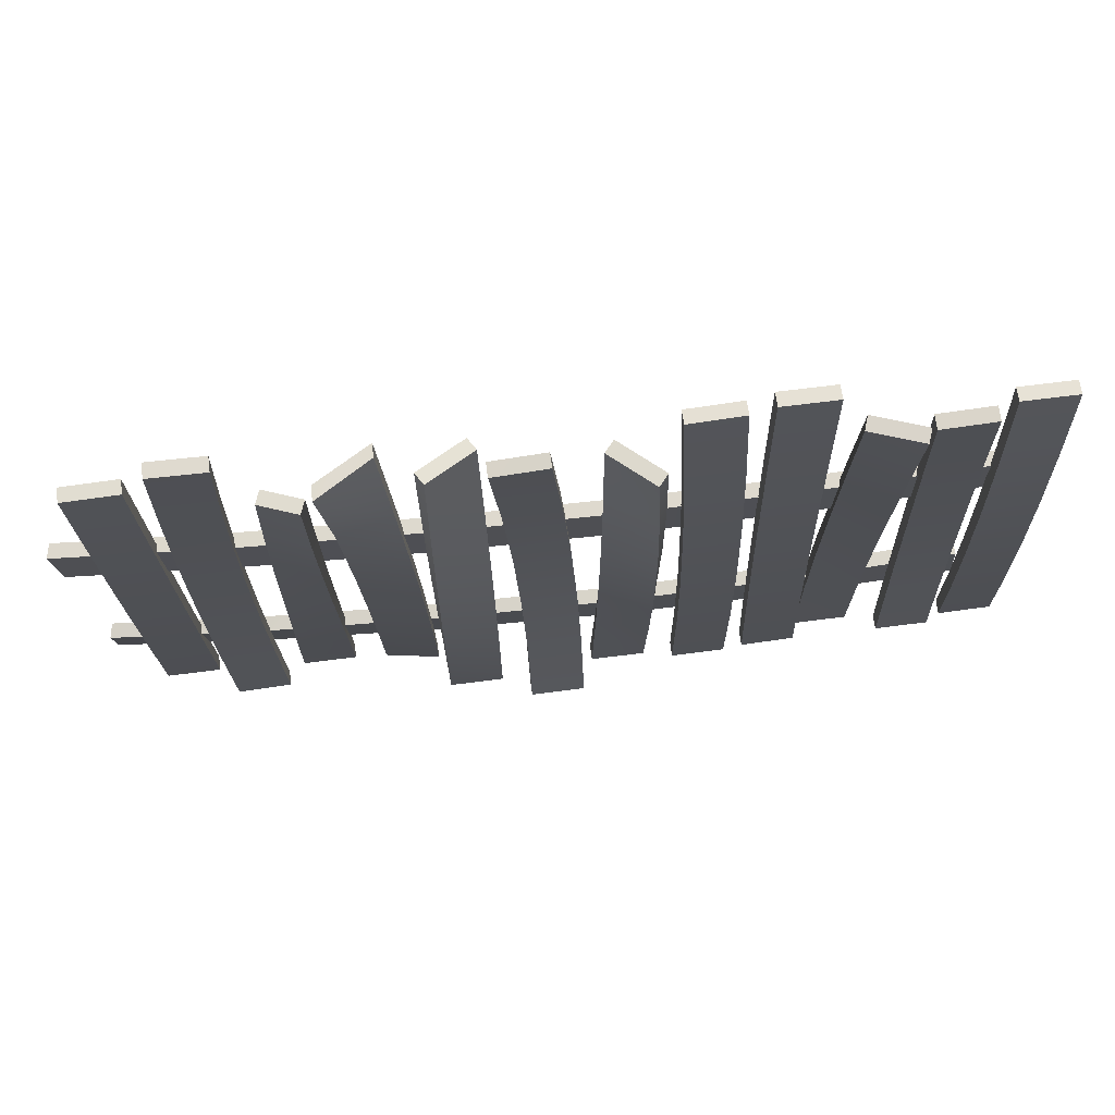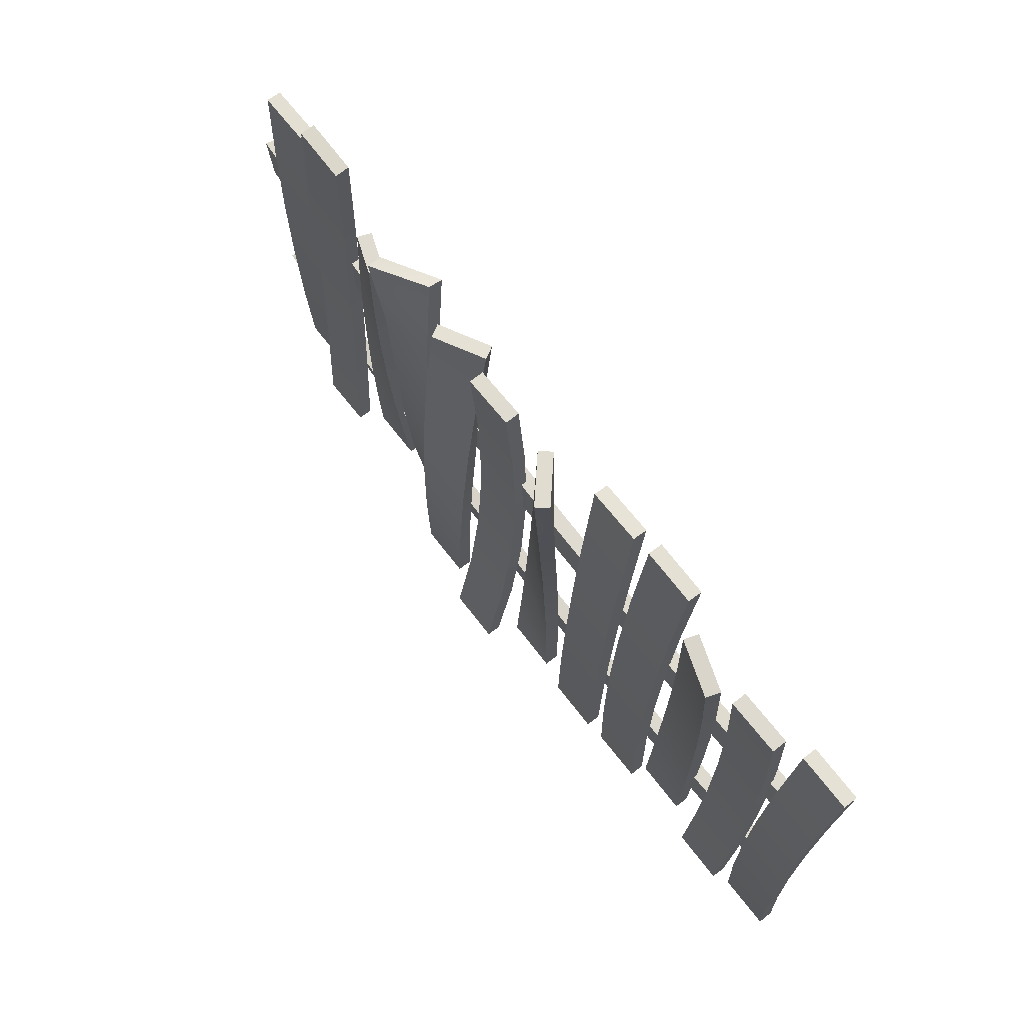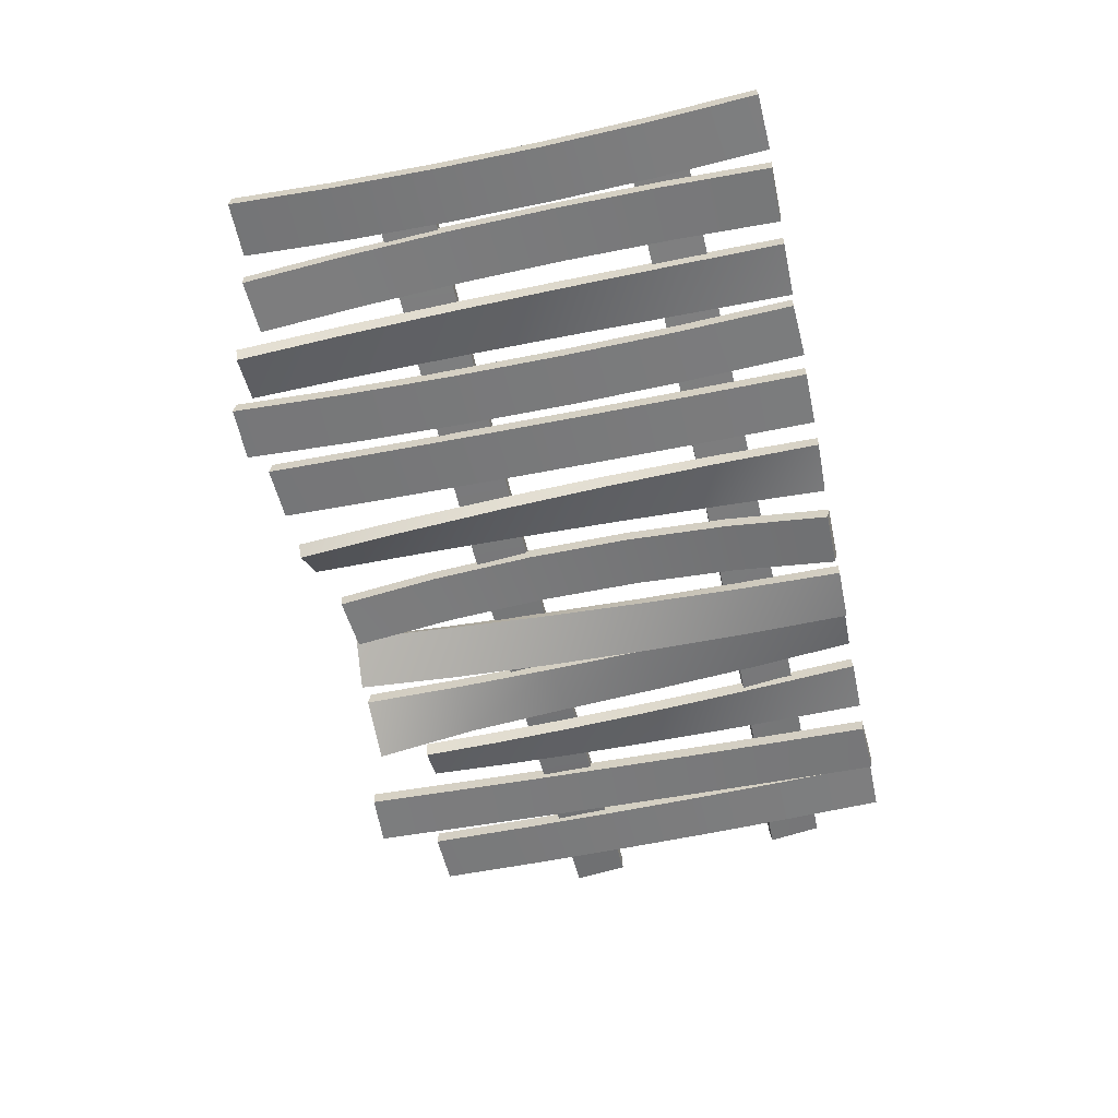
<metadata>
{"format":"obj","ext":"obj","renderer":"f3d","projection":"perspective","resolution":1024,"background":"white","views":[{"elev":71.1,"azim":172.7,"up":"+Y"},{"elev":70.7,"azim":-127.9,"up":"+Y"},{"elev":-58.9,"azim":-77.9,"up":"+Z"}]}
</metadata>
<code>
v -43.58 -20.05 -2.002
v -43.98 -31.32 -1.659
v -49.88 -31.1 -1.67
v -49.48 -19.88 -2.004
v -43.28 -8.769 -1.891
v -49.18 -8.65 -1.888
v -43.08 2.498 -1.327
v -48.99 2.567 -1.322
v -42.99 13.74 -0.3081
v -48.89 13.76 -0.3059
v -43 24.93 1.162
v -48.9 24.9 1.158
v -43.58 -20.03 -0.4275
v -49.48 -19.86 -0.4292
v -49.88 -31.03 -0.0967
v -43.98 -31.24 -0.0859
v -43.28 -8.812 -0.3173
v -49.18 -8.694 -0.3138
v -43.08 2.397 0.2447
v -48.99 2.466 0.2496
v -42.99 13.58 1.258
v -48.89 13.6 1.26
v -43 24.72 2.721
v -48.9 24.69 2.717
v -36.4 -19.91 -1.616
v -36.47 -31.16 -2.594
v -42.37 -31.16 -2.594
v -42.31 -19.85 -1.612
v -36.22 -8.637 -0.9443
v -42.12 -8.518 -0.9389
v -35.91 2.645 -0.5793
v -41.81 2.823 -0.576
v -35.48 13.93 -0.5208
v -41.38 14.17 -0.5229
v -34.92 25.21 -0.7687
v -40.82 25.5 -0.7794
v -36.4 -20.01 -0.045
v -42.31 -19.95 -0.0407
v -42.37 -31.31 -1.026
v -36.47 -31.31 -1.026
v -36.22 -8.703 0.629
v -42.12 -8.584 0.6344
v -35.91 2.618 0.9953
v -41.81 2.797 0.9986
v -35.48 13.94 1.054
v -41.38 14.18 1.052
v -34.92 25.26 0.8052
v -40.82 25.55 0.7945
v -27.31 -19.33 -0.4163
v -27.27 -31.22 -0.7349
v -33.18 -31.22 -0.735
v -33.2 -19.36 -0.8065
v -27.41 -7.426 -0.2956
v -33.27 -7.488 -1.074
v -27.54 4.47 -0.3816
v -33.33 4.377 -1.545
v -27.66 16.36 -0.6774
v -33.36 16.24 -2.22
v -27.72 28.24 -1.181
v -33.31 28.09 -3.096
v -27.41 -19.33 1.155
v -33.3 -19.36 0.7649
v -33.18 -31.25 0.84
v -27.27 -31.25 0.8391
v -27.62 -7.405 1.266
v -33.47 -7.468 0.4862
v -27.85 4.516 1.162
v -33.64 4.423 -0.0029
v -28.07 16.43 0.8415
v -33.77 16.31 -0.7036
v -28.23 28.34 0.306
v -33.82 28.18 -1.612
v -20.45 -18.77 -2.39
v -20.91 -31.35 -2.522
v -26.81 -31.07 -2.522
v -26.35 -18.55 -2.386
v -20.1 -6.19 -1.99
v -26.01 -6.041 -1.984
v -19.88 6.378 -1.322
v -25.79 6.461 -1.316
v -19.79 18.93 -0.3851
v -25.69 18.95 -0.3836
v -19.82 31.45 0.8192
v -25.72 31.41 0.8141
v -20.45 -18.81 -0.8158
v -26.35 -18.59 -0.8113
v -26.81 -31.07 -0.947
v -20.91 -31.35 -0.947
v -20.1 -6.266 -0.417
v -26.01 -6.117 -0.4107
v -19.88 6.264 0.2494
v -25.79 6.347 0.2547
v -19.79 18.78 1.183
v -25.69 18.79 1.185
v -19.82 31.26 2.384
v -25.72 31.22 2.379
v -12.79 -19.05 -2.664
v -12.84 -31.23 -2.817
v -18.74 -31.23 -2.817
v -18.69 -19 -2.662
v -12.63 -6.89 -2.203
v -18.54 -6.784 -2.197
v -12.37 5.255 -1.435
v -18.28 5.414 -1.423
v -12.01 17.37 -0.3621
v -17.92 17.58 -0.3406
v -11.55 29.45 1.016
v -17.45 29.72 1.05
v -12.79 -19.1 -1.089
v -18.69 -19.04 -1.088
v -18.74 -31.23 -1.242
v -12.84 -31.23 -1.242
v -12.63 -6.975 -0.6302
v -18.54 -6.869 -0.6248
v -12.37 5.128 0.1346
v -18.28 5.286 0.1466
v -12.01 17.2 1.204
v -17.92 17.41 1.226
v -11.55 29.24 2.578
v -17.45 29.5 2.611
v -3.98 -19.37 -1.656
v -3.704 -31.14 -2.083
v -9.608 -31.3 -2.083
v -9.823 -19.46 -2.509
v -4.173 -7.596 -1.239
v -9.832 -7.61 -2.926
v -4.282 4.182 -0.8394
v -9.638 4.234 -3.326
v -4.302 15.96 -0.4658
v -9.243 16.07 -3.699
v -4.231 27.75 -0.126
v -8.651 27.9 -4.039
v -4.207 -19.37 -0.098
v -10.05 -19.46 -0.9505
v -9.608 -31.3 -0.5078
v -3.704 -31.14 -0.5078
v -4.623 -7.597 0.2702
v -10.28 -7.611 -1.417
v -4.945 4.188 0.5891
v -10.3 4.24 -1.897
v -5.164 15.98 0.852
v -10.1 16.09 -2.382
v -5.274 27.78 1.053
v -9.694 27.93 -2.86
v 3.695 -19.7 -3.306
v 3.582 -30.87 -5.466
v -2.323 -30.87 -5.466
v -2.209 -19.6 -3.288
v 4.034 -8.457 -1.709
v -1.868 -8.239 -1.683
v 4.598 2.845 -0.6774
v -1.298 3.172 -0.656
v 5.387 14.17 -0.2136
v -0.5014 14.61 -0.207
v 6.401 25.48 -0.3162
v 0.5226 26.03 -0.3355
v 3.695 -19.95 -1.752
v -2.209 -19.84 -1.733
v -2.323 -31.18 -3.926
v 3.582 -31.18 -3.926
v 4.034 -8.627 -0.1438
v -1.868 -8.408 -0.1183
v 4.598 2.748 0.8942
v -1.298 3.078 0.9158
v 5.387 14.14 1.361
v -0.5014 14.59 1.368
v 6.401 25.53 1.258
v 0.5226 26.08 1.238
v 12.57 -19.65 -3.238
v 12.59 -31.23 -3.084
v 6.682 -31.23 -3.084
v 6.698 -19.67 -2.621
v 12.52 -8.073 -3.079
v 6.746 -8.136 -1.852
v 12.44 3.506 -2.603
v 6.826 3.366 -0.7834
v 12.33 15.08 -1.807
v 6.937 14.83 0.5821
v 12.19 26.63 -0.6879
v 7.077 26.25 2.24
v 12.74 -19.69 -1.672
v 6.862 -19.71 -1.055
v 6.682 -31.23 -1.509
v 12.59 -31.23 -1.509
v 12.85 -8.152 -1.54
v 7.074 -8.215 -0.3142
v 12.93 3.391 -1.11
v 7.313 3.251 0.7097
v 12.97 14.93 -0.376
v 7.577 14.68 2.013
v 12.98 26.45 0.6642
v 7.865 26.07 3.592
v 19.62 -19.56 0.1422
v 19.51 -31.14 1.377
v 13.61 -31.19 0.4148
v 13.72 -19.47 -0.4526
v 19.95 -7.943 -0.4241
v 14.05 -7.722 -0.6621
v 20.51 3.686 -0.4998
v 14.62 4.013 -0.3014
v 21.3 15.3 -0.4608
v 15.41 15.7 0.6442
v 22.3 26.88 -1.103
v 16.42 27.3 2.258
v 19.62 -19.44 1.712
v 13.72 -19.39 1.121
v 13.61 -31.02 1.981
v 19.51 -30.93 2.938
v 19.95 -7.896 1.15
v 14.05 -7.728 0.9127
v 20.51 3.665 1.075
v 14.61 3.925 1.271
v 21.28 15.23 1.122
v 15.4 15.53 2.21
v 22.27 26.81 0.5138
v 16.39 27.04 3.811
v 28.74 -22.39 1.228
v 28.92 -31.18 1.596
v 23.01 -31.18 1.594
v 23.1 -22.39 0.8901
v 28.6 -13.6 0.9873
v 23.25 -13.6 0.345
v 28.47 -4.798 0.8756
v 23.42 -4.798 -0.0388
v 28.33 4.005 0.891
v 23.6 4.005 -0.2618
v 28.16 12.81 1.029
v 23.75 12.81 -0.3281
v 27.93 21.61 1.283
v 23.85 21.61 -0.2447
v 28.64 -22.33 2.799
v 23.01 -22.33 2.459
v 23.01 -31.1 3.164
v 28.91 -31.1 3.169
v 28.41 -13.55 2.551
v 23.06 -13.55 1.907
v 28.19 -4.773 2.425
v 23.14 -4.773 1.51
v 27.96 4.009 2.421
v 23.22 4.009 1.268
v 27.7 12.79 2.534
v 23.28 12.79 1.177
v 27.38 21.57 2.757
v 23.29 21.57 1.23
v 37.02 -21.01 0.0243
v 36.57 -31.3 -0.7864
v 30.68 -30.97 -0.7864
v 31.12 -20.79 0.0243
v 37.3 -10.71 0.6638
v 31.4 -10.58 0.6638
v 37.41 -0.3828 1.132
v 31.5 -0.3693 1.132
v 37.35 9.947 1.428
v 31.44 9.853 1.428
v 37.11 20.28 1.552
v 31.21 20.08 1.552
v 36.7 30.6 1.505
v 30.8 30.29 1.505
v 37.02 -21.14 1.595
v 31.12 -20.91 1.595
v 30.67 -31.12 0.7819
v 36.57 -31.45 0.7819
v 37.3 -10.8 2.236
v 31.4 -10.68 2.236
v 37.41 -0.447 2.705
v 31.5 -0.4329 2.705
v 37.35 9.912 3.002
v 31.44 9.818 3.002
v 37.11 20.27 3.127
v 31.21 20.07 3.127
v 36.7 30.63 3.08
v 30.8 30.32 3.08
v 44.49 -20.14 1.73
v 44.45 -31.22 2.091
v 38.54 -31.22 2.091
v 38.58 -20.1 1.729
v 44.61 -9.059 1.615
v 38.71 -8.982 1.615
v 44.82 2.021 1.746
v 38.91 2.138 1.749
v 45.11 13.1 2.123
v 39.2 13.25 2.13
v 45.48 24.16 2.746
v 39.57 24.35 2.759
v 44.49 -20.11 3.304
v 38.58 -20.07 3.303
v 38.54 -31.16 3.664
v 44.45 -31.16 3.664
v 44.61 -9.06 3.19
v 38.71 -8.983 3.19
v 44.82 1.99 3.321
v 38.91 2.105 3.323
v 45.11 13.03 3.697
v 39.2 13.19 3.704
v 45.48 24.06 4.318
v 39.57 24.26 4.331
v -25.5 3.949 0.3256
v -44.28 4.054 0.669
v -44.25 9.96 0.6581
v -25.35 9.854 0.324
v -6.722 3.701 0.4364
v -6.465 9.604 0.4399
v 12.02 3.308 1.001
v 12.39 9.209 1.006
v 30.7 2.774 2.02
v 31.18 8.671 2.022
v 49.28 2.101 3.49
v 49.88 7.994 3.486
v -25.47 3.95 1.9
v -25.33 9.854 1.899
v -44.13 9.962 2.231
v -44.16 4.057 2.242
v -6.793 3.701 2.01
v -6.538 9.604 2.014
v 11.85 3.311 2.573
v 12.22 9.212 2.577
v 30.43 2.782 3.586
v 30.92 8.679 3.588
v 48.93 2.116 5.049
v 49.52 8.01 5.045
v -25.78 -23.3 0.4031
v -44.4 -22.9 0.6685
v -44.04 -17 0.6567
v -25.51 -17.4 0.2052
v -7.158 -23.59 0.6116
v -6.962 -17.7 0.2234
v 11.45 -23.72 1.281
v 11.56 -17.84 0.6989
v 30.01 -23.64 2.394
v 30.05 -17.79 1.615
v 48.5 -23.32 3.93
v 48.45 -17.5 2.953
v -25.76 -23.25 1.977
v -25.48 -17.35 1.779
v -43.92 -17 2.229
v -44.28 -22.9 2.242
v -7.229 -23.49 2.182
v -7.034 -17.59 1.794
v 11.28 -23.56 2.844
v 11.4 -17.69 2.263
v 29.75 -23.44 3.945
v 29.78 -17.58 3.169
v 48.14 -23.07 5.466
v 48.1 -17.25 4.493
g Old_Fence
f 1 2 3
f 3 4 1
f 5 1 4
f 4 6 5
f 7 5 6
f 6 8 7
f 9 7 8
f 8 10 9
f 11 9 10
f 10 12 11
f 13 14 15
f 15 16 13
f 17 18 14
f 14 13 17
f 19 20 18
f 18 17 19
f 21 22 20
f 20 19 21
f 23 24 22
f 22 21 23
f 16 15 3
f 3 2 16
f 13 16 2
f 2 1 13
f 17 13 1
f 1 5 17
f 19 17 5
f 5 7 19
f 21 19 7
f 7 9 21
f 23 21 9
f 9 11 23
f 24 23 11
f 11 12 24
f 22 24 12
f 12 10 22
f 20 22 10
f 10 8 20
f 18 20 8
f 8 6 18
f 14 18 6
f 6 4 14
f 15 14 4
f 4 3 15
f 25 26 27
f 27 28 25
f 29 25 28
f 28 30 29
f 31 29 30
f 30 32 31
f 33 31 32
f 32 34 33
f 35 33 34
f 34 36 35
f 37 38 39
f 39 40 37
f 41 42 38
f 38 37 41
f 43 44 42
f 42 41 43
f 45 46 44
f 44 43 45
f 47 48 46
f 46 45 47
f 40 39 27
f 27 26 40
f 37 40 26
f 26 25 37
f 41 37 25
f 25 29 41
f 43 41 29
f 29 31 43
f 45 43 31
f 31 33 45
f 47 45 33
f 33 35 47
f 48 47 35
f 35 36 48
f 46 48 36
f 36 34 46
f 44 46 34
f 34 32 44
f 42 44 32
f 32 30 42
f 38 42 30
f 30 28 38
f 39 38 28
f 28 27 39
f 49 50 51
f 51 52 49
f 53 49 52
f 52 54 53
f 55 53 54
f 54 56 55
f 57 55 56
f 56 58 57
f 59 57 58
f 58 60 59
f 61 62 63
f 63 64 61
f 65 66 62
f 62 61 65
f 67 68 66
f 66 65 67
f 69 70 68
f 68 67 69
f 71 72 70
f 70 69 71
f 64 63 51
f 51 50 64
f 61 64 50
f 50 49 61
f 65 61 49
f 49 53 65
f 67 65 53
f 53 55 67
f 69 67 55
f 55 57 69
f 71 69 57
f 57 59 71
f 72 71 59
f 59 60 72
f 70 72 60
f 60 58 70
f 68 70 58
f 58 56 68
f 66 68 56
f 56 54 66
f 62 66 54
f 54 52 62
f 63 62 52
f 52 51 63
f 73 74 75
f 75 76 73
f 77 73 76
f 76 78 77
f 79 77 78
f 78 80 79
f 81 79 80
f 80 82 81
f 83 81 82
f 82 84 83
f 85 86 87
f 87 88 85
f 89 90 86
f 86 85 89
f 91 92 90
f 90 89 91
f 93 94 92
f 92 91 93
f 95 96 94
f 94 93 95
f 88 87 75
f 75 74 88
f 85 88 74
f 74 73 85
f 89 85 73
f 73 77 89
f 91 89 77
f 77 79 91
f 93 91 79
f 79 81 93
f 95 93 81
f 81 83 95
f 96 95 83
f 83 84 96
f 94 96 84
f 84 82 94
f 92 94 82
f 82 80 92
f 90 92 80
f 80 78 90
f 86 90 78
f 78 76 86
f 87 86 76
f 76 75 87
f 97 98 99
f 99 100 97
f 101 97 100
f 100 102 101
f 103 101 102
f 102 104 103
f 105 103 104
f 104 106 105
f 107 105 106
f 106 108 107
f 109 110 111
f 111 112 109
f 113 114 110
f 110 109 113
f 115 116 114
f 114 113 115
f 117 118 116
f 116 115 117
f 119 120 118
f 118 117 119
f 112 111 99
f 99 98 112
f 109 112 98
f 98 97 109
f 113 109 97
f 97 101 113
f 115 113 101
f 101 103 115
f 117 115 103
f 103 105 117
f 119 117 105
f 105 107 119
f 120 119 107
f 107 108 120
f 118 120 108
f 108 106 118
f 116 118 106
f 106 104 116
f 114 116 104
f 104 102 114
f 110 114 102
f 102 100 110
f 111 110 100
f 100 99 111
f 121 122 123
f 123 124 121
f 125 121 124
f 124 126 125
f 127 125 126
f 126 128 127
f 129 127 128
f 128 130 129
f 131 129 130
f 130 132 131
f 133 134 135
f 135 136 133
f 137 138 134
f 134 133 137
f 139 140 138
f 138 137 139
f 141 142 140
f 140 139 141
f 143 144 142
f 142 141 143
f 136 135 123
f 123 122 136
f 133 136 122
f 122 121 133
f 137 133 121
f 121 125 137
f 139 137 125
f 125 127 139
f 141 139 127
f 127 129 141
f 143 141 129
f 129 131 143
f 144 143 131
f 131 132 144
f 142 144 132
f 132 130 142
f 140 142 130
f 130 128 140
f 138 140 128
f 128 126 138
f 134 138 126
f 126 124 134
f 135 134 124
f 124 123 135
f 145 146 147
f 147 148 145
f 149 145 148
f 148 150 149
f 151 149 150
f 150 152 151
f 153 151 152
f 152 154 153
f 155 153 154
f 154 156 155
f 157 158 159
f 159 160 157
f 161 162 158
f 158 157 161
f 163 164 162
f 162 161 163
f 165 166 164
f 164 163 165
f 167 168 166
f 166 165 167
f 160 159 147
f 147 146 160
f 157 160 146
f 146 145 157
f 161 157 145
f 145 149 161
f 163 161 149
f 149 151 163
f 165 163 151
f 151 153 165
f 167 165 153
f 153 155 167
f 168 167 155
f 155 156 168
f 166 168 156
f 156 154 166
f 164 166 154
f 154 152 164
f 162 164 152
f 152 150 162
f 158 162 150
f 150 148 158
f 159 158 148
f 148 147 159
f 169 170 171
f 171 172 169
f 173 169 172
f 172 174 173
f 175 173 174
f 174 176 175
f 177 175 176
f 176 178 177
f 179 177 178
f 178 180 179
f 181 182 183
f 183 184 181
f 185 186 182
f 182 181 185
f 187 188 186
f 186 185 187
f 189 190 188
f 188 187 189
f 191 192 190
f 190 189 191
f 184 183 171
f 171 170 184
f 181 184 170
f 170 169 181
f 185 181 169
f 169 173 185
f 187 185 173
f 173 175 187
f 189 187 175
f 175 177 189
f 191 189 177
f 177 179 191
f 192 191 179
f 179 180 192
f 190 192 180
f 180 178 190
f 188 190 178
f 178 176 188
f 186 188 176
f 176 174 186
f 182 186 174
f 174 172 182
f 183 182 172
f 172 171 183
f 193 194 195
f 195 196 193
f 197 193 196
f 196 198 197
f 199 197 198
f 198 200 199
f 201 199 200
f 200 202 201
f 203 201 202
f 202 204 203
f 205 206 207
f 207 208 205
f 209 210 206
f 206 205 209
f 211 212 210
f 210 209 211
f 213 214 212
f 212 211 213
f 215 216 214
f 214 213 215
f 208 207 195
f 195 194 208
f 205 208 194
f 194 193 205
f 209 205 193
f 193 197 209
f 211 209 197
f 197 199 211
f 213 211 199
f 199 201 213
f 215 213 201
f 201 203 215
f 216 215 203
f 203 204 216
f 214 216 204
f 204 202 214
f 212 214 202
f 202 200 212
f 210 212 200
f 200 198 210
f 206 210 198
f 198 196 206
f 207 206 196
f 196 195 207
f 217 218 219
f 219 220 217
f 221 217 220
f 220 222 221
f 223 221 222
f 222 224 223
f 225 223 224
f 224 226 225
f 227 225 226
f 226 228 227
f 229 227 228
f 228 230 229
f 231 232 233
f 233 234 231
f 235 236 232
f 232 231 235
f 237 238 236
f 236 235 237
f 239 240 238
f 238 237 239
f 241 242 240
f 240 239 241
f 243 244 242
f 242 241 243
f 234 233 219
f 219 218 234
f 231 234 218
f 218 217 231
f 235 231 217
f 217 221 235
f 237 235 221
f 221 223 237
f 239 237 223
f 223 225 239
f 241 239 225
f 225 227 241
f 243 241 227
f 227 229 243
f 244 243 229
f 229 230 244
f 242 244 230
f 230 228 242
f 240 242 228
f 228 226 240
f 238 240 226
f 226 224 238
f 236 238 224
f 224 222 236
f 232 236 222
f 222 220 232
f 233 232 220
f 220 219 233
f 245 246 247
f 247 248 245
f 249 245 248
f 248 250 249
f 251 249 250
f 250 252 251
f 253 251 252
f 252 254 253
f 255 253 254
f 254 256 255
f 257 255 256
f 256 258 257
f 259 260 261
f 261 262 259
f 263 264 260
f 260 259 263
f 265 266 264
f 264 263 265
f 267 268 266
f 266 265 267
f 269 270 268
f 268 267 269
f 271 272 270
f 270 269 271
f 262 261 247
f 247 246 262
f 259 262 246
f 246 245 259
f 263 259 245
f 245 249 263
f 265 263 249
f 249 251 265
f 267 265 251
f 251 253 267
f 269 267 253
f 253 255 269
f 271 269 255
f 255 257 271
f 272 271 257
f 257 258 272
f 270 272 258
f 258 256 270
f 268 270 256
f 256 254 268
f 266 268 254
f 254 252 266
f 264 266 252
f 252 250 264
f 260 264 250
f 250 248 260
f 261 260 248
f 248 247 261
f 273 274 275
f 275 276 273
f 277 273 276
f 276 278 277
f 279 277 278
f 278 280 279
f 281 279 280
f 280 282 281
f 283 281 282
f 282 284 283
f 285 286 287
f 287 288 285
f 289 290 286
f 286 285 289
f 291 292 290
f 290 289 291
f 293 294 292
f 292 291 293
f 295 296 294
f 294 293 295
f 288 287 275
f 275 274 288
f 285 288 274
f 274 273 285
f 289 285 273
f 273 277 289
f 291 289 277
f 277 279 291
f 293 291 279
f 279 281 293
f 295 293 281
f 281 283 295
f 296 295 283
f 283 284 296
f 294 296 284
f 284 282 294
f 292 294 282
f 282 280 292
f 290 292 280
f 280 278 290
f 286 290 278
f 278 276 286
f 287 286 276
f 276 275 287
f 297 298 299
f 299 300 297
f 301 297 300
f 300 302 301
f 303 301 302
f 302 304 303
f 305 303 304
f 304 306 305
f 307 305 306
f 306 308 307
f 309 310 311
f 311 312 309
f 313 314 310
f 310 309 313
f 315 316 314
f 314 313 315
f 317 318 316
f 316 315 317
f 319 320 318
f 318 317 319
f 312 311 299
f 299 298 312
f 309 312 298
f 298 297 309
f 313 309 297
f 297 301 313
f 315 313 301
f 301 303 315
f 317 315 303
f 303 305 317
f 319 317 305
f 305 307 319
f 320 319 307
f 307 308 320
f 318 320 308
f 308 306 318
f 316 318 306
f 306 304 316
f 314 316 304
f 304 302 314
f 310 314 302
f 302 300 310
f 311 310 300
f 300 299 311
f 321 322 323
f 323 324 321
f 325 321 324
f 324 326 325
f 327 325 326
f 326 328 327
f 329 327 328
f 328 330 329
f 331 329 330
f 330 332 331
f 333 334 335
f 335 336 333
f 337 338 334
f 334 333 337
f 339 340 338
f 338 337 339
f 341 342 340
f 340 339 341
f 343 344 342
f 342 341 343
f 336 335 323
f 323 322 336
f 333 336 322
f 322 321 333
f 337 333 321
f 321 325 337
f 339 337 325
f 325 327 339
f 341 339 327
f 327 329 341
f 343 341 329
f 329 331 343
f 344 343 331
f 331 332 344
f 342 344 332
f 332 330 342
f 340 342 330
f 330 328 340
f 338 340 328
f 328 326 338
f 334 338 326
f 326 324 334
f 335 334 324
f 324 323 335

</code>
